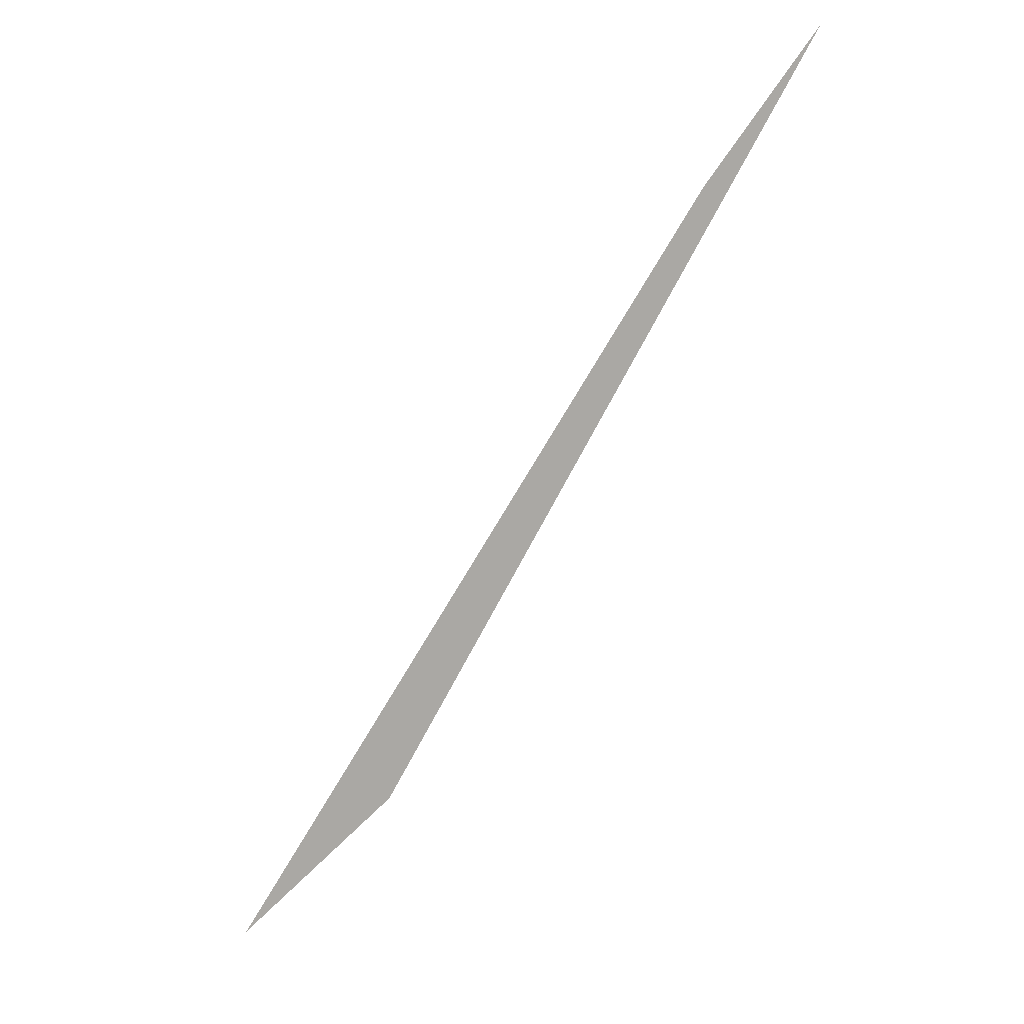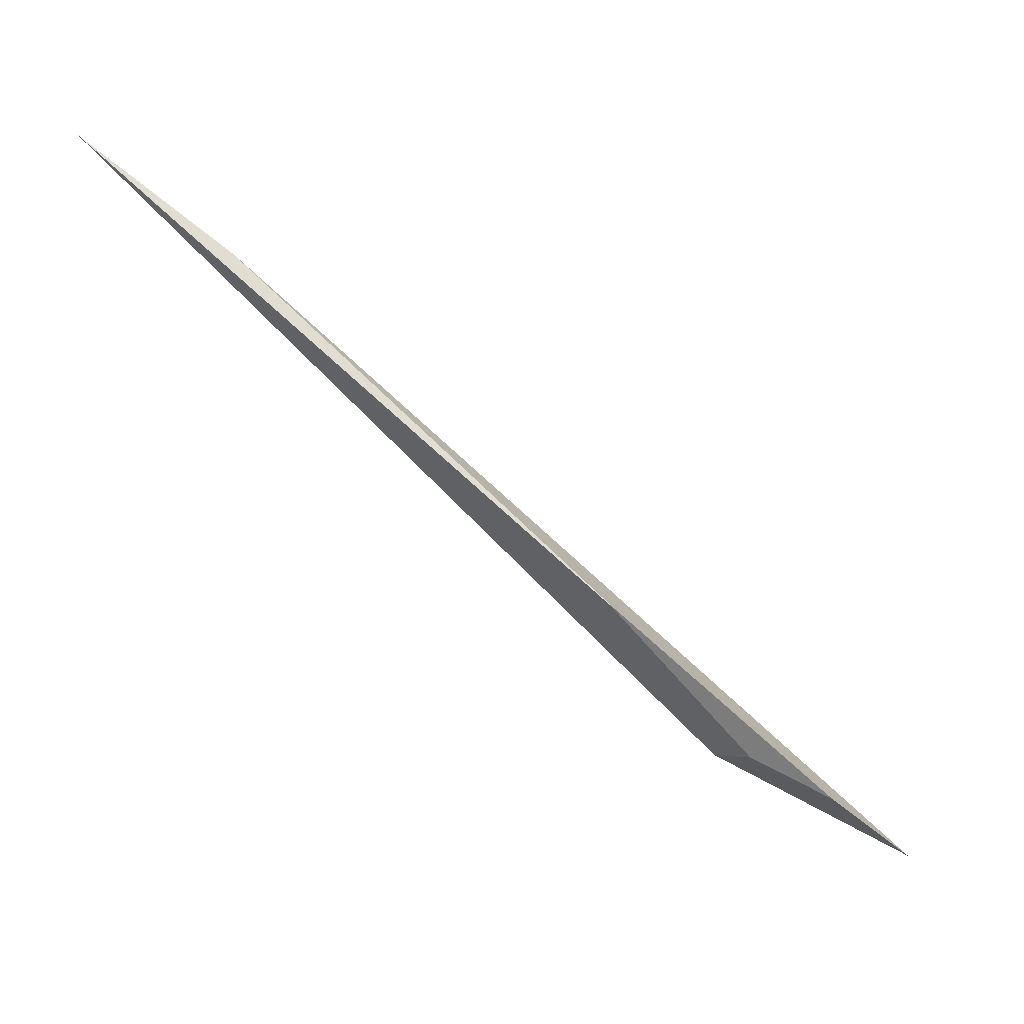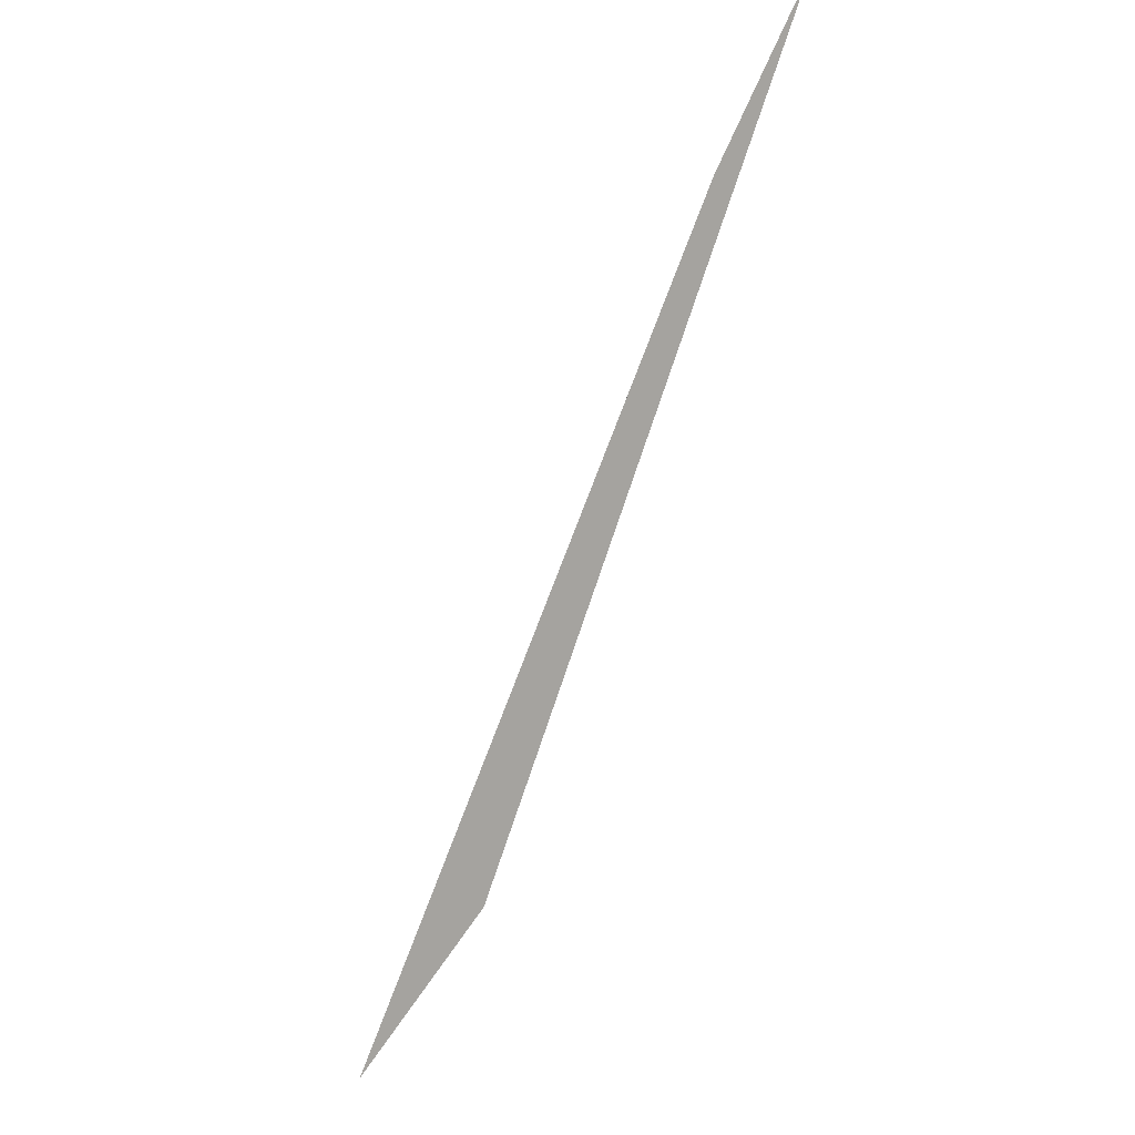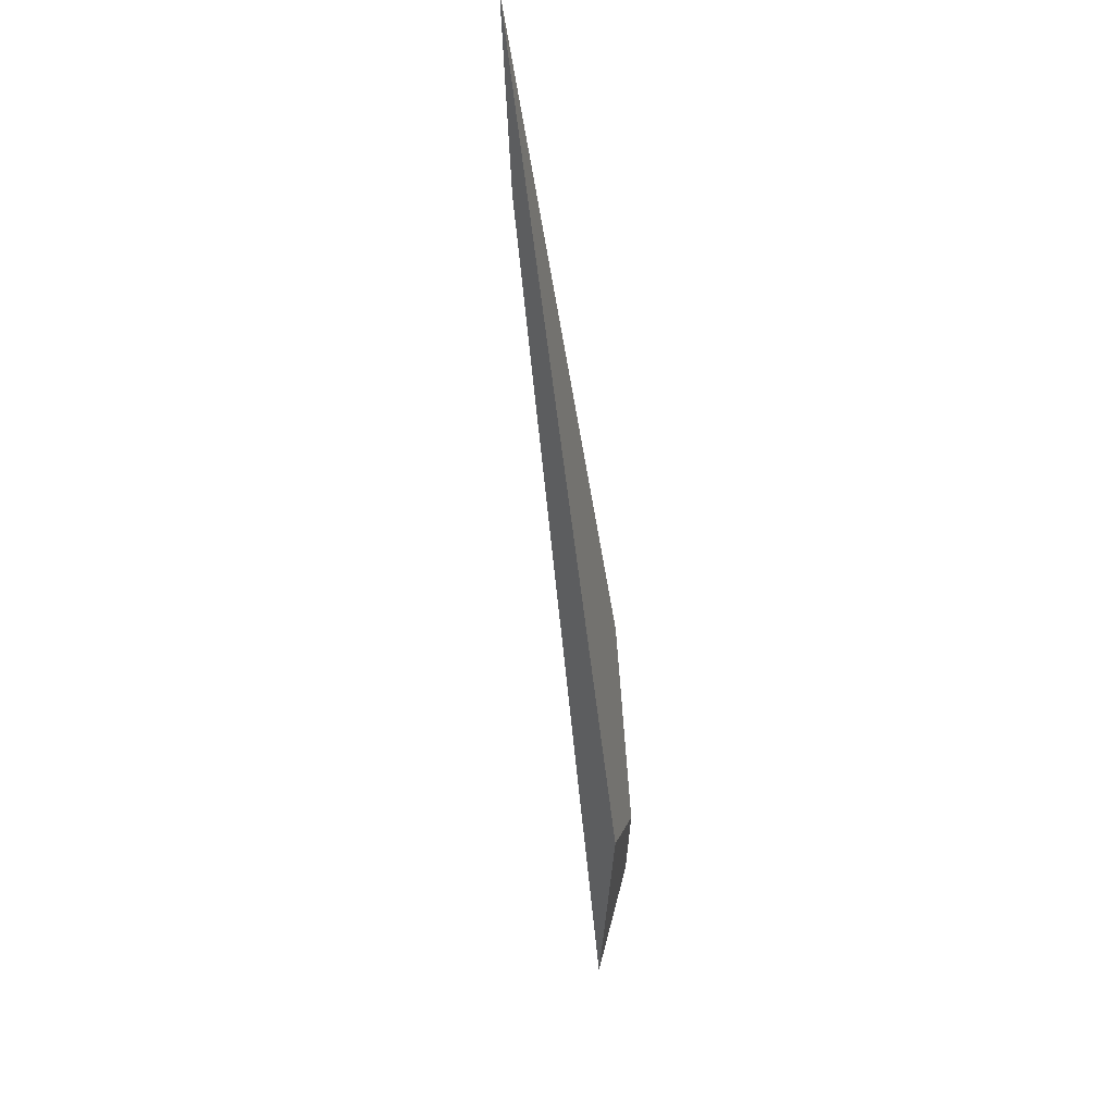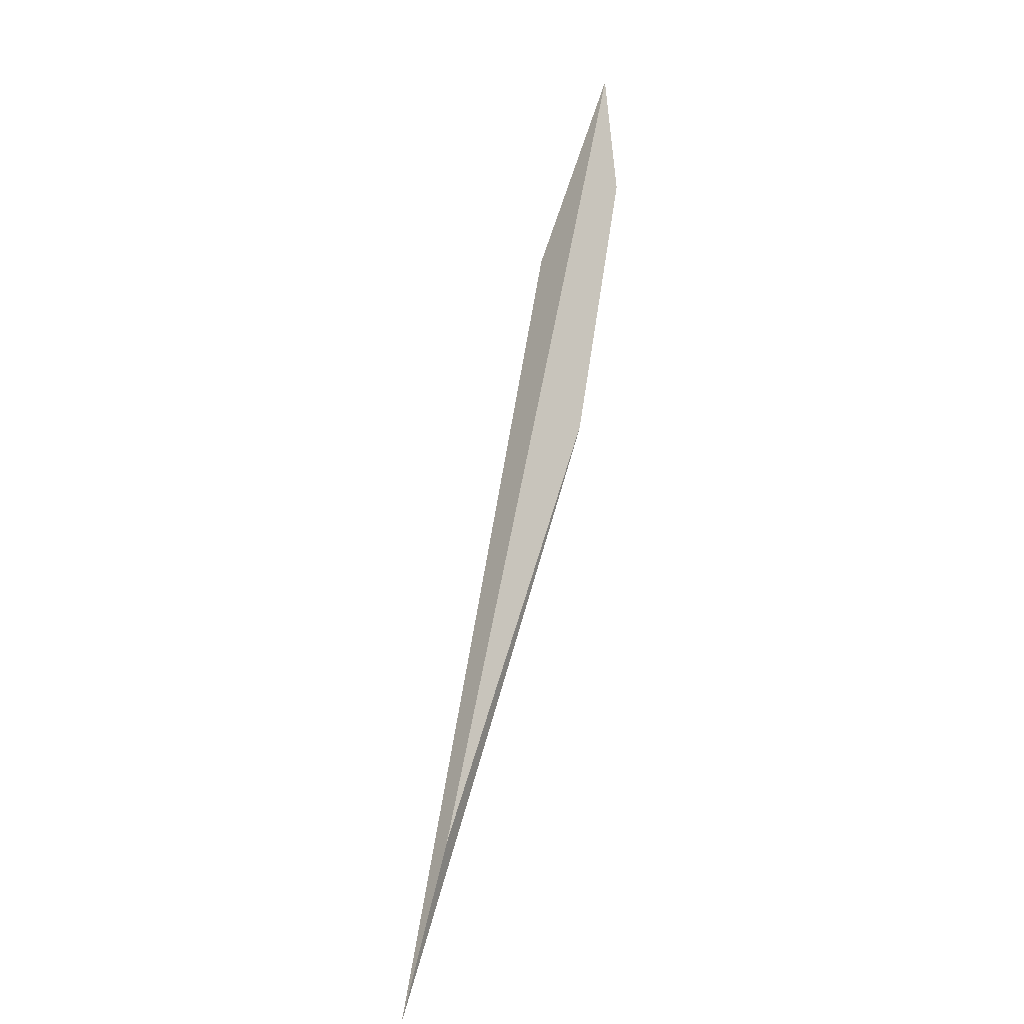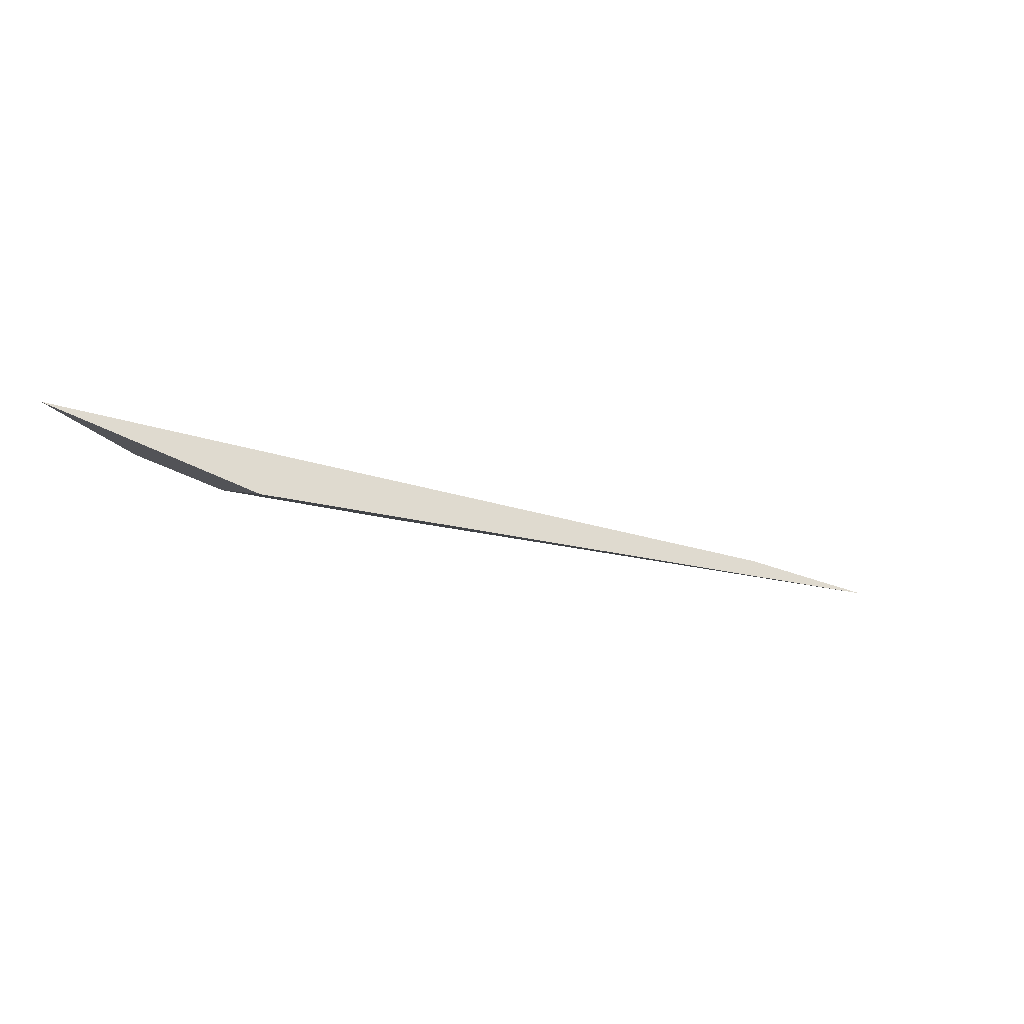
<metadata>
{"format":"obj","ext":"obj","renderer":"f3d","projection":"perspective","resolution":1024,"background":"white","views":[{"elev":-28.0,"azim":-110.8,"up":"+Z"},{"elev":45.8,"azim":42.5,"up":"+Z"},{"elev":-33.8,"azim":-98.2,"up":"+Z"},{"elev":-16.8,"azim":-66.3,"up":"+Z"},{"elev":55.3,"azim":-41.4,"up":"+Y"},{"elev":6.8,"azim":-178.4,"up":"+Y"}]}
</metadata>
<code>
o WoodenBrokenPlanks_714
v 0.5745 73.04 -46.92
v 1.144 73.04 -46.48
v -0.8706 72.42 -44.46
v -8.287 70.62 -39.76
v -0.8239 72.44 -44.49
v 2.178 73.55 -46.96
v -6.38 71.34 -41.06
v 3.058 74.32 -48.22
f 1 2 3 4
f 5 3 2 6
f 7 4 3 5
f 1 8 6 2
f 8 7 5 6
f 1 4 7 8

</code>
